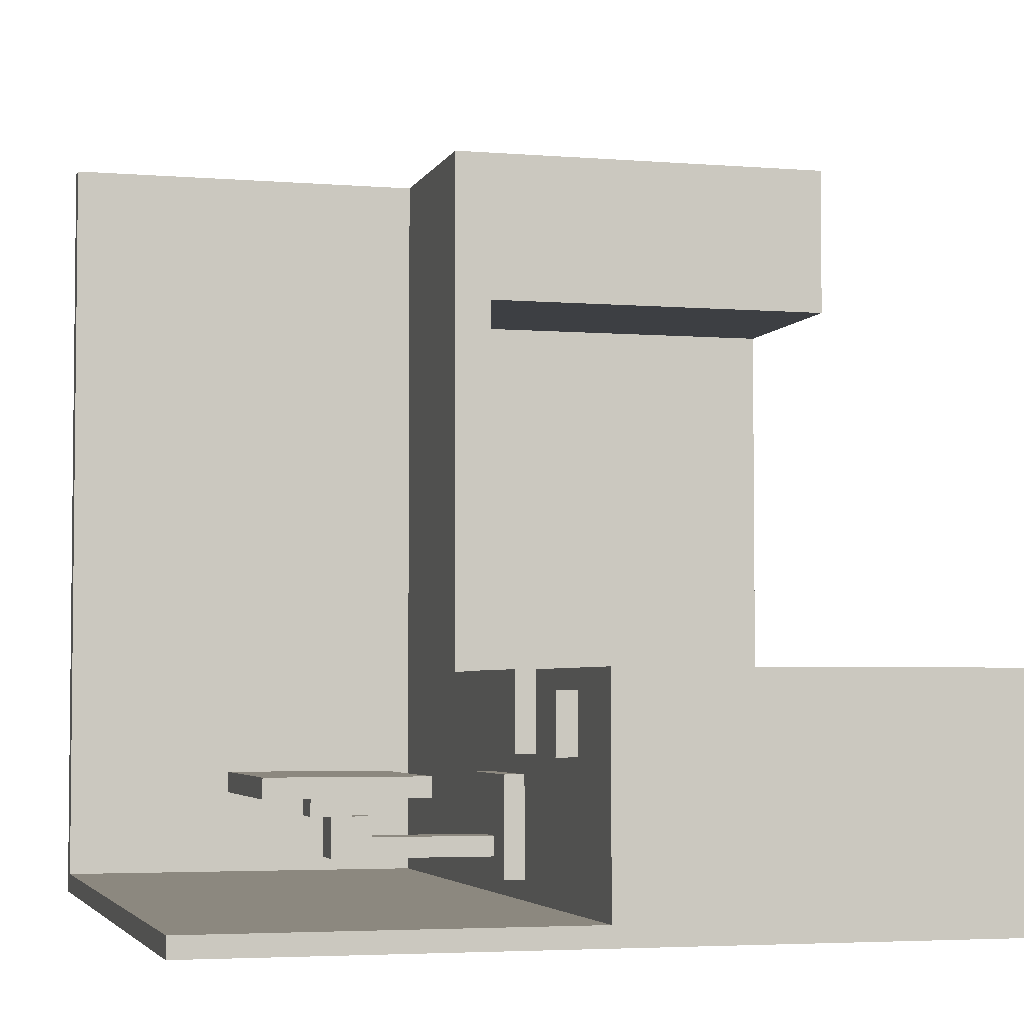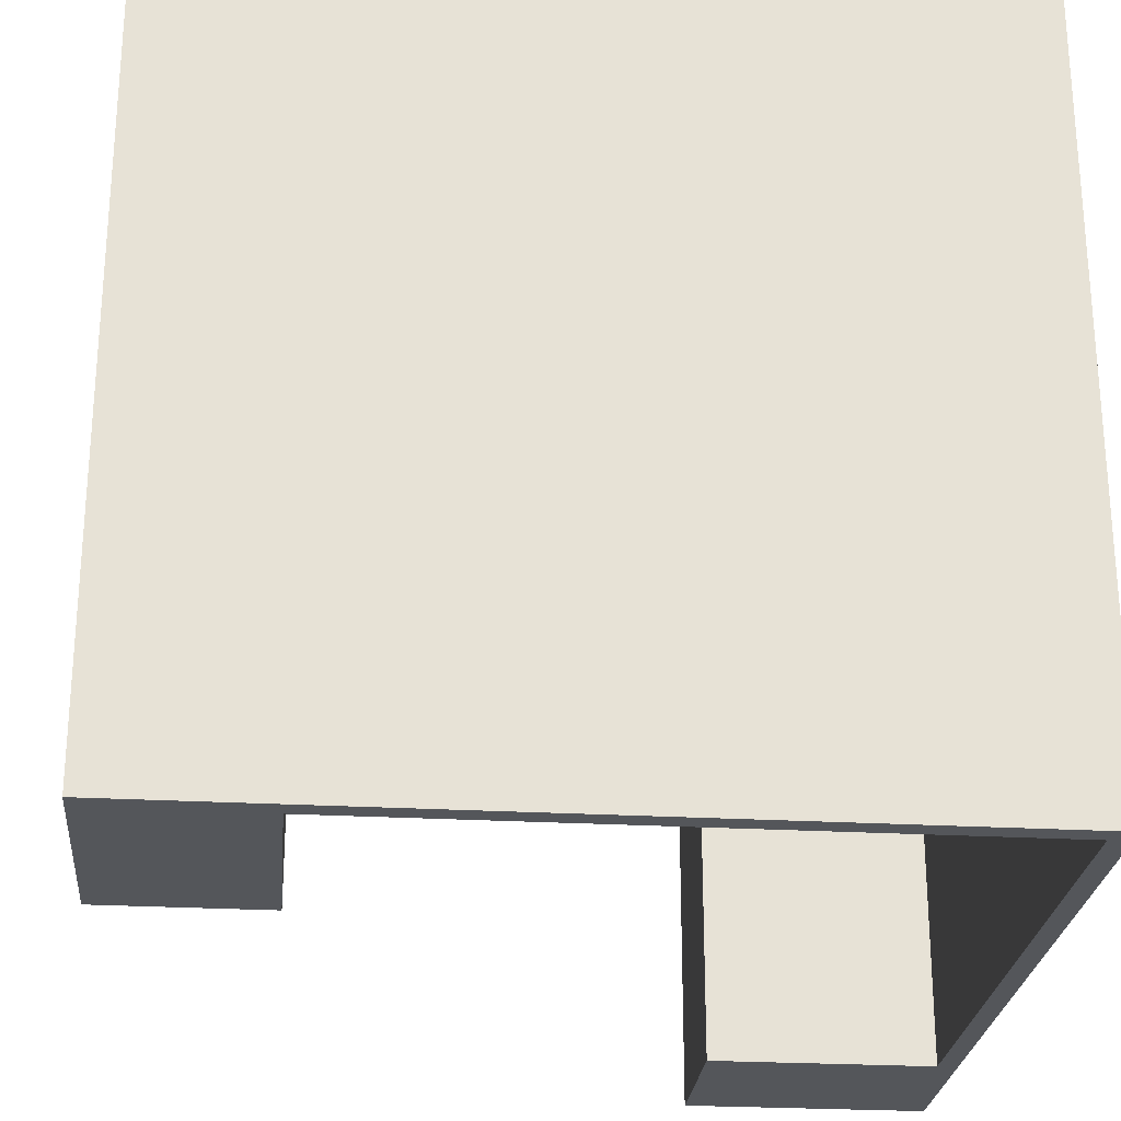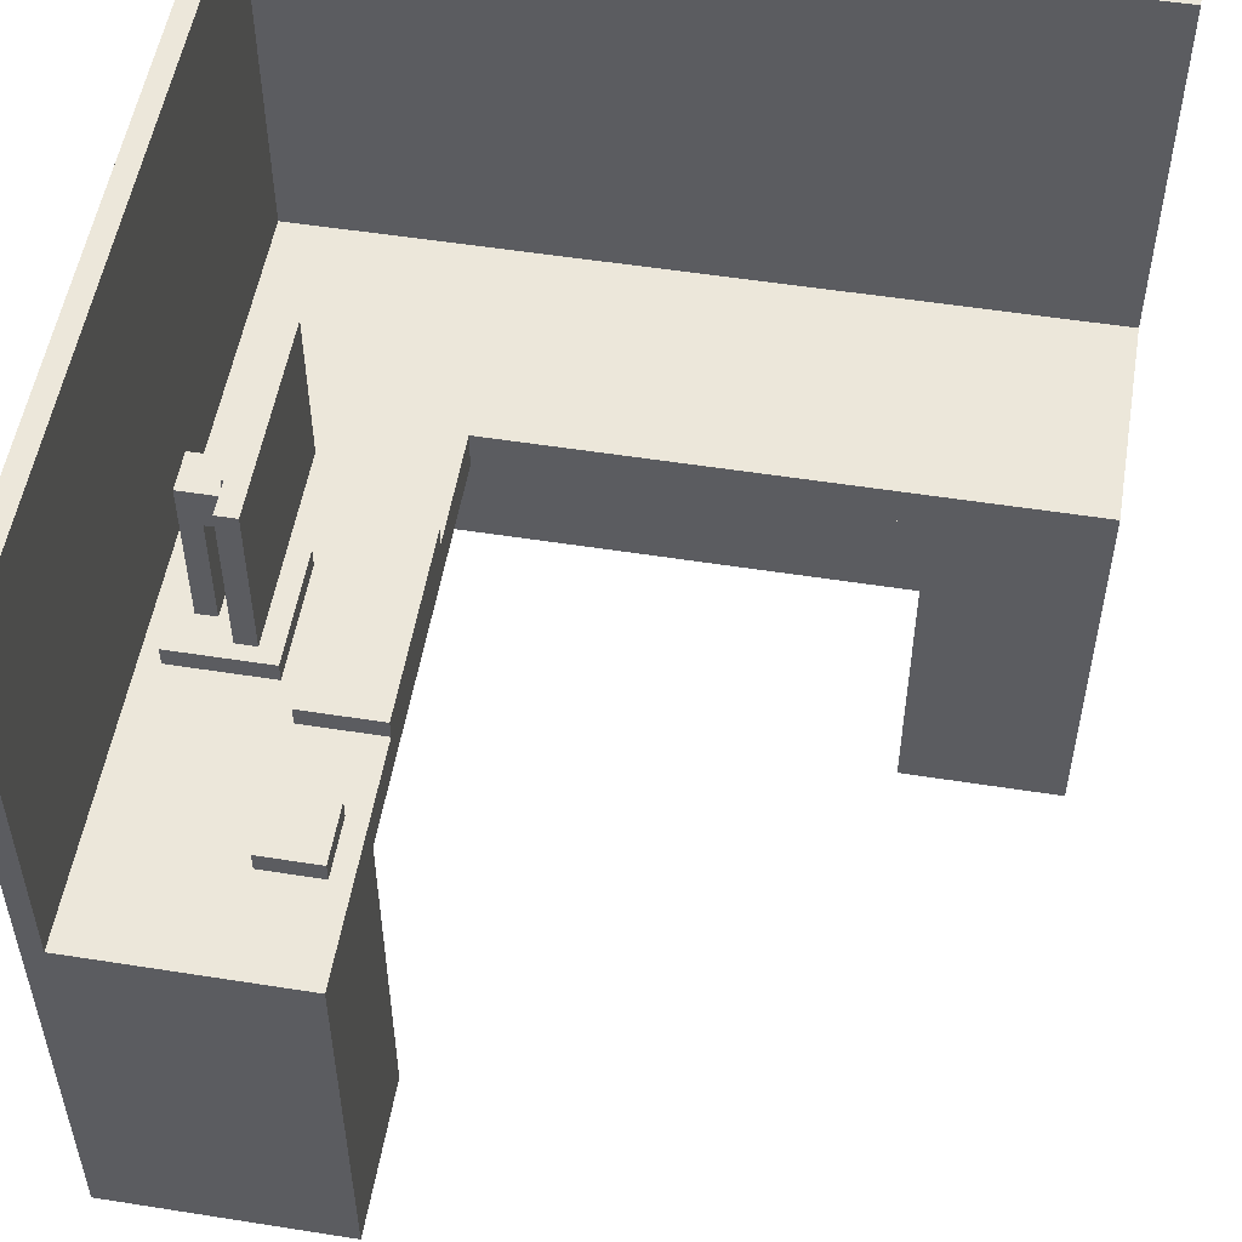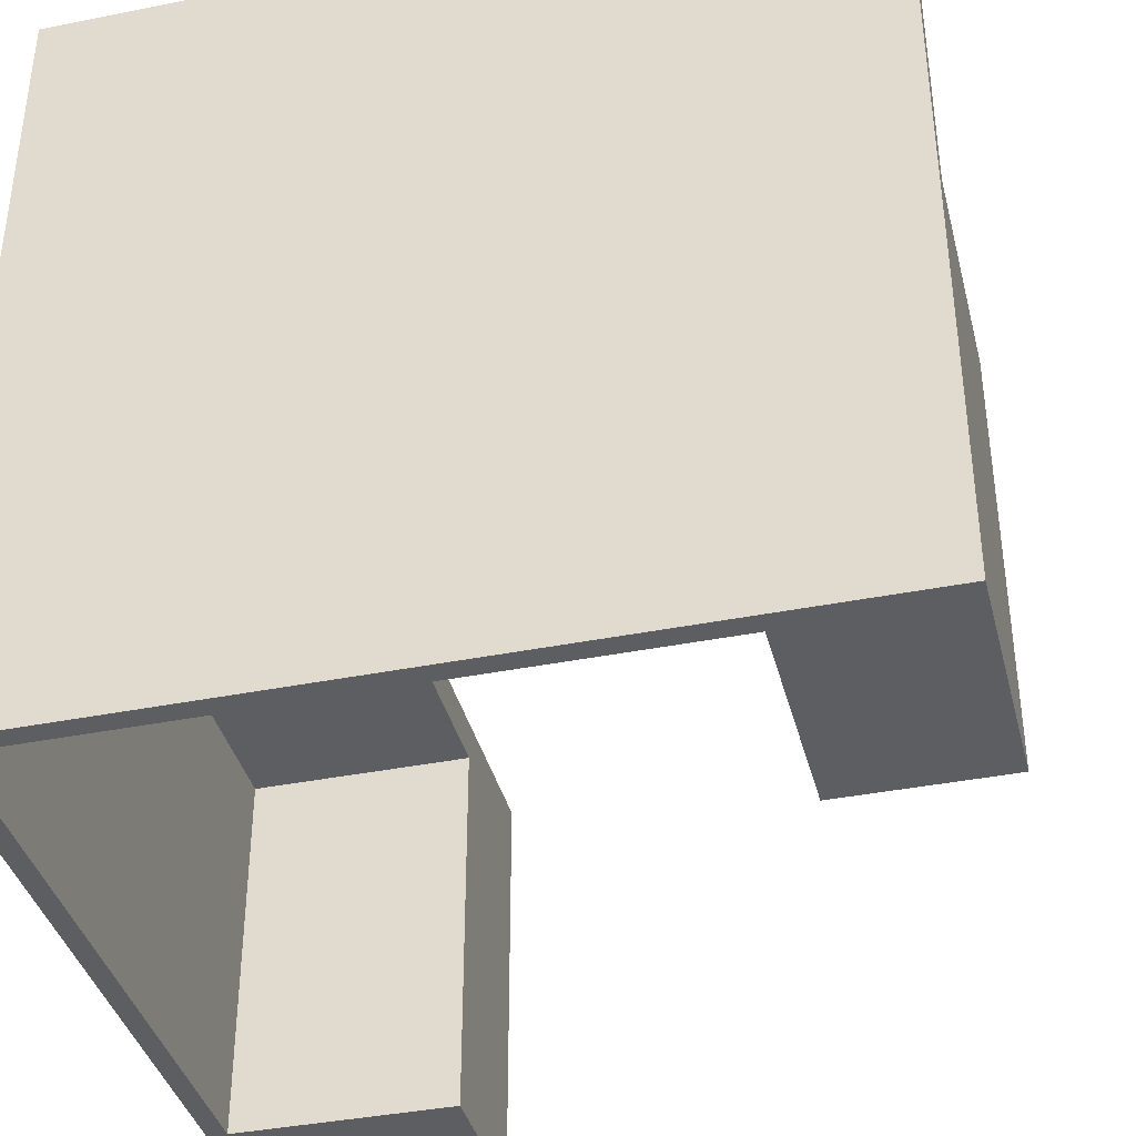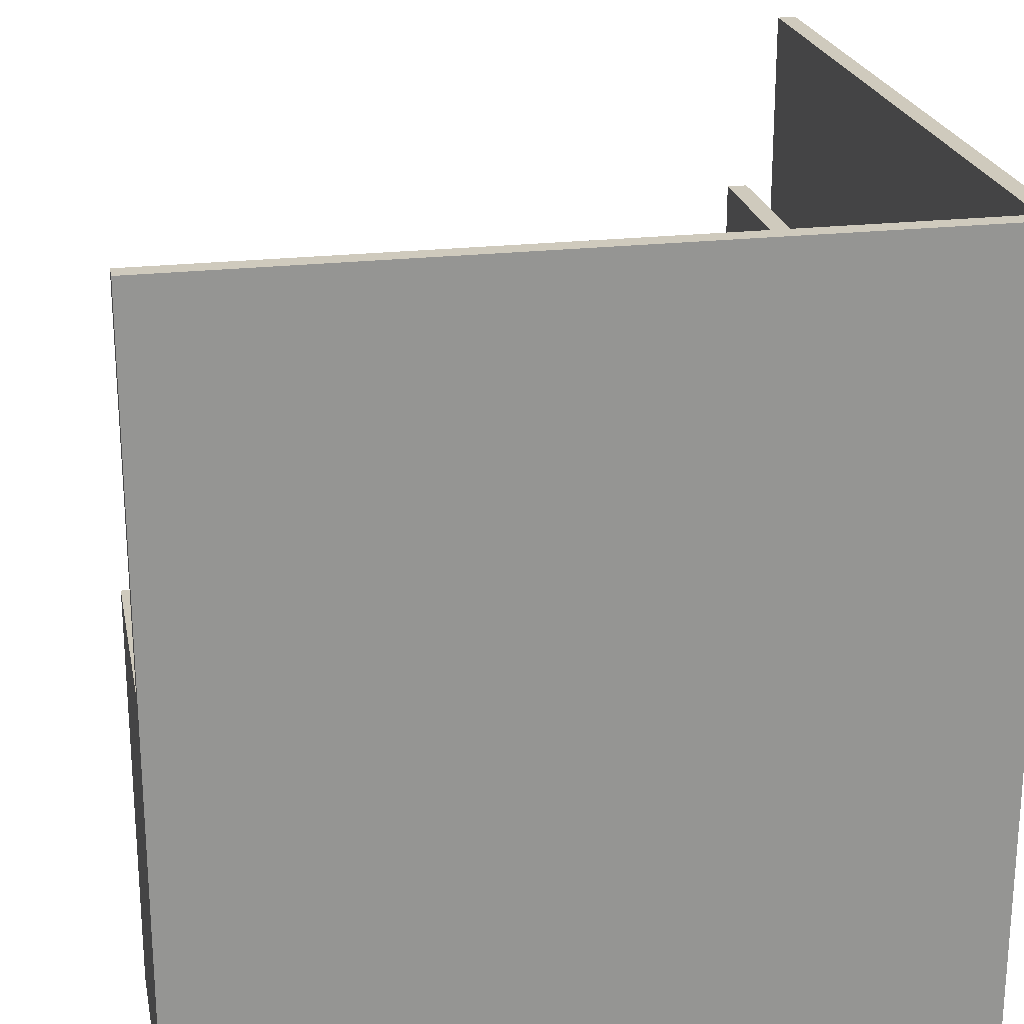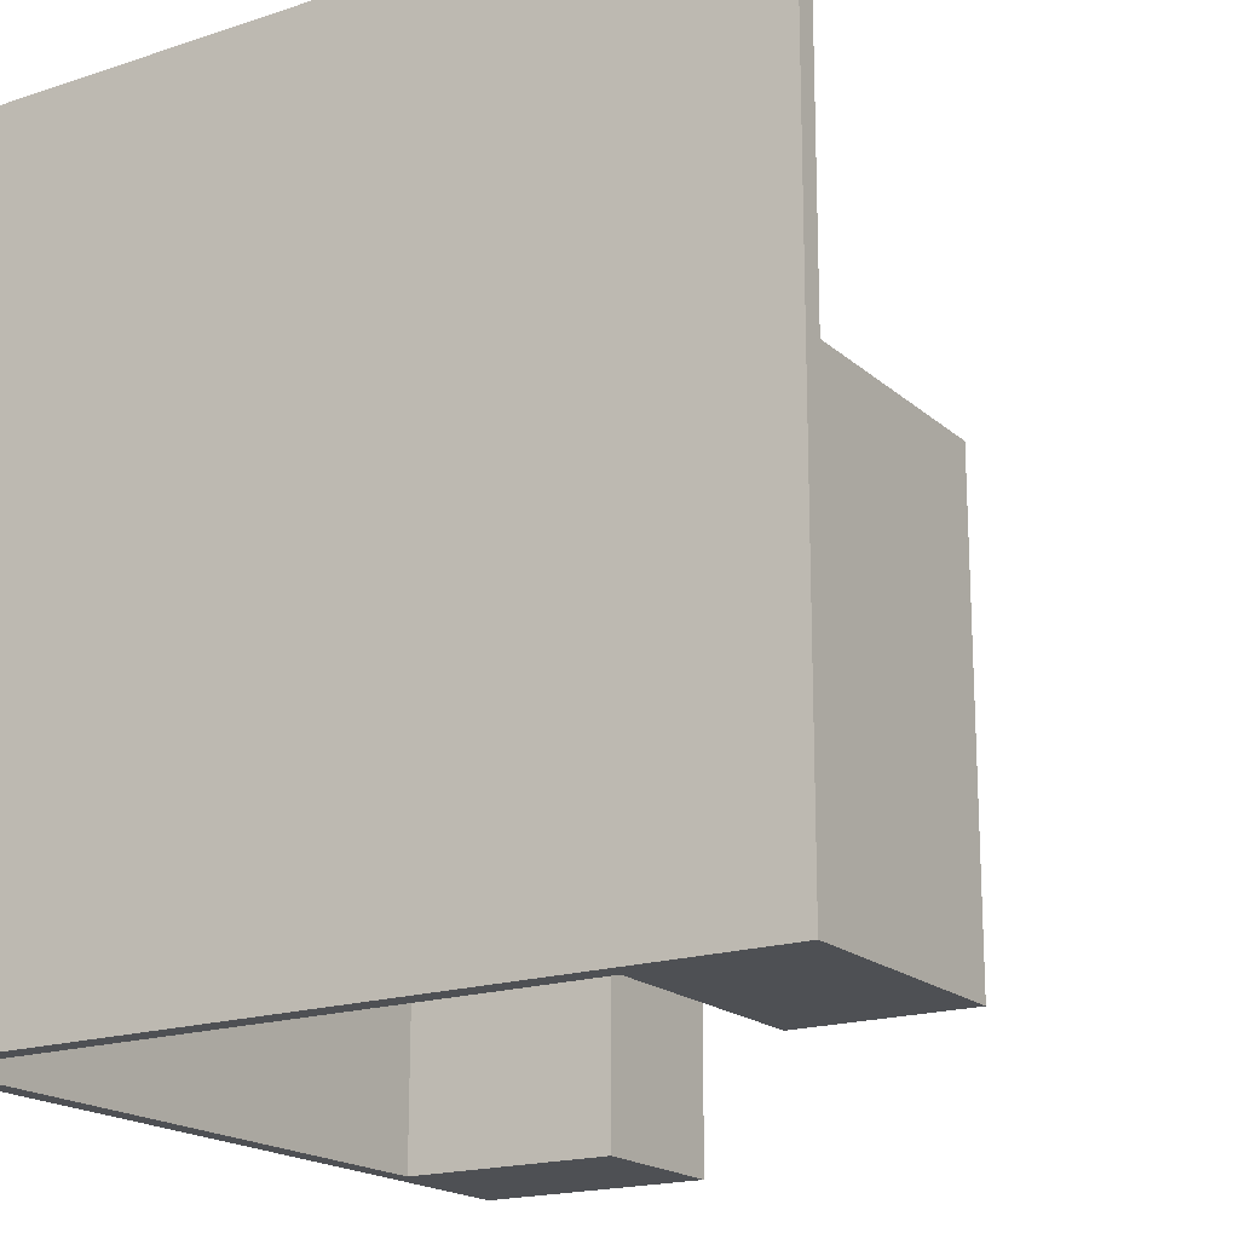
<metadata>
{"format":"obj","ext":"obj","renderer":"f3d","projection":"perspective","resolution":1024,"background":"white","views":[{"elev":-4.0,"azim":-105.1,"up":"+Z"},{"elev":-25.7,"azim":84.8,"up":"+Y"},{"elev":53.3,"azim":-80.4,"up":"+Y"},{"elev":-38.7,"azim":-165.9,"up":"+Y"},{"elev":22.9,"azim":78.9,"up":"+Y"},{"elev":-18.7,"azim":-147.8,"up":"+Y"}]}
</metadata>
<code>
o
v -2 0 -0.8
v -2 0 -1.9
v -2 0 -2
v -2 1.9 -0.8
v -2 1.9 -1.9
v -2 2.1 -0.8
v -2 2.1 -1.9
v -2 4 -1.9
v -2 4 -2
v -1.5 2.1 -0.9
v -1.5 2.1 -1.2
v -1.5 2.2 -0.9
v -1.5 2.2 -1.2
v -0.8 2.1 -0.8
v -0.8 2.1 -1.2
v -0.8 2.2 -0.8
v -0.8 2.2 -1.2
v -0.8 2.6 -1.3
v -0.8 2.6 -1.4
v -0.8 3.4 -1.3
v -0.8 3.4 -1.4
v -0.6 2.1 -1.3
v -0.6 2.1 -1.8
v -0.6 2.2 -1.3
v -0.6 2.2 -1.8
v -0.4 2.2 -1.6
v -0.4 2.2 -1.7
v -0.4 2.8 -1.5
v -0.4 2.8 -1.6
v -0.4 2.9 -1.4
v -0.4 2.9 -1.5
v -0.4 3 -1.5
v -0.4 3 -1.7
v -0.4 3.1 -1.4
v -0.4 3.1 -1.5
v 0.8 0 2
v 0.8 0 1.2
v 0.8 1.9 2
v 0.8 1.9 1.2
v 0.8 1.9 -0.8
v 0.8 2.1 2
v 0.8 2.1 -0.8
v 1.9 0 1.2
v 1.9 0 1
v 1.9 0 0.8
v 1.9 0 -1.9
v 1.9 1.9 1.2
v 1.9 1.9 1
v 1.9 1.9 0.8
v 1.9 1.9 -1.9
v 1.9 2.1 2
v 1.9 2.1 1
v 1.9 2.1 0.8
v 1.9 2.1 -1.9
v 1.9 4 2
v 1.9 4 1
v 1.9 4 0.8
v 1.9 4 -1.9
v -1.2 0 -0.8
v -1.2 0 -1.9
v -1.2 1.9 -0.8
v -1.2 1.9 -1.9
v -1.2 2.1 -0.9
v -1.2 2.1 -1.2
v -1.2 2.2 -0.9
v -1.2 2.2 -1.2
v -0.2 2.2 -1.6
v -0.2 2.2 -1.7
v -0.2 2.8 -1.5
v -0.2 2.8 -1.6
v -0.2 2.9 -1.4
v -0.2 2.9 -1.5
v -0.2 3 -1.5
v -0.2 3 -1.7
v -0.2 3.1 -1.4
v -0.2 3.1 -1.5
v 2.384e-07 2.1 -1.3
v 2.384e-07 2.1 -1.8
v 2.384e-07 2.2 -1.3
v 2.384e-07 2.2 -1.8
v 0.2 2.1 -0.8
v 0.2 2.1 -1.2
v 0.2 2.2 -0.8
v 0.2 2.2 -1.2
v 0.2 2.6 -1.3
v 0.2 2.6 -1.4
v 0.2 3.4 -1.3
v 0.2 3.4 -1.4
v 2 0 2
v 2 0 1
v 2 0 0.8
v 2 0 -2
v 2 4 2
v 2 4 1
v 2 4 0.8
v 2 4 -2
v 0.8 0 2
v 0.8 1.9 2
v 0.8 2.1 2
v 1.9 0 2
v 1.9 1.9 2
v 1.9 2.1 2
v 1.9 4 2
v 2 0 2
v 2 4 2
v -2 0 -0.8
v -2 1.9 -0.8
v -2 2.1 -0.8
v -1.2 0 -0.8
v -1.2 1.9 -0.8
v -0.8 2.1 -0.8
v -0.8 2.2 -0.8
v 0.2 2.1 -0.8
v 0.2 2.2 -0.8
v 0.8 1.9 -0.8
v 0.8 2.1 -0.8
v -1.5 2.1 -0.9
v -1.5 2.2 -0.9
v -1.2 2.1 -0.9
v -1.2 2.2 -0.9
v -0.8 2.6 -1.3
v -0.8 3.4 -1.3
v -0.6 2.1 -1.3
v -0.6 2.2 -1.3
v 2.384e-07 2.1 -1.3
v 2.384e-07 2.2 -1.3
v 0.2 2.6 -1.3
v 0.2 3.4 -1.3
v -0.4 2.8 -1.5
v -0.4 2.9 -1.5
v -0.2 2.8 -1.5
v -0.2 2.9 -1.5
v -0.4 2.2 -1.6
v -0.4 2.8 -1.6
v -0.2 2.2 -1.6
v -0.2 2.8 -1.6
v -2 2.1 -1.9
v -2 4 -1.9
v -1.2 0 -1.9
v -1.2 1.9 -1.9
v -1 0 -1.9
v -1 1.9 -1.9
v -1 2.1 -1.9
v -1 4 -1.9
v -0.8 0 -1.9
v -0.8 1.9 -1.9
v -0.8 2.1 -1.9
v -0.8 4 -1.9
v 1.9 0 -1.9
v 1.9 1.9 -1.9
v 1.9 2.1 -1.9
v 1.9 4 -1.9
v 0.8 0 1.2
v 0.8 1.9 1.2
v 1.9 0 1.2
v 1.9 1.9 1.2
v -1.5 2.1 -1.2
v -1.5 2.2 -1.2
v -1.2 2.1 -1.2
v -1.2 2.2 -1.2
v -0.8 2.1 -1.2
v -0.8 2.2 -1.2
v 0.2 2.1 -1.2
v 0.2 2.2 -1.2
v -0.8 2.6 -1.4
v -0.8 3.4 -1.4
v -0.4 2.9 -1.4
v -0.4 3.1 -1.4
v -0.2 2.9 -1.4
v -0.2 3.1 -1.4
v 0.2 2.6 -1.4
v 0.2 3.4 -1.4
v -0.4 3 -1.5
v -0.4 3.1 -1.5
v -0.2 3 -1.5
v -0.2 3.1 -1.5
v -0.4 2.2 -1.7
v -0.4 3 -1.7
v -0.2 2.2 -1.7
v -0.2 3 -1.7
v -0.6 2.1 -1.8
v -0.6 2.2 -1.8
v 2.384e-07 2.1 -1.8
v 2.384e-07 2.2 -1.8
v -2 0 -2
v -2 4 -2
v -1 0 -2
v -1 4 -2
v -0.8 0 -2
v -0.8 4 -2
v 2 0 -2
v 2 4 -2
v 0.8 0 2
v 1.9 0 2
v 2 0 2
v 0.8 0 1.2
v 1.9 0 1.2
v 1.9 0 1
v 2 0 1
v 1.9 0 0.8
v 2 0 0.8
v -2 0 -0.8
v -1.2 0 -0.8
v -2 0 -1.9
v -1.2 0 -1.9
v -1 0 -1.9
v -0.8 0 -1.9
v 1.9 0 -1.9
v -2 0 -2
v -1 0 -2
v -0.8 0 -2
v 2 0 -2
v 0.8 1.9 1.2
v 1.9 1.9 1.2
v 1.9 1.9 1
v 1.9 1.9 0.8
v -1.2 1.9 -0.8
v 0.8 1.9 -0.8
v -1.2 1.9 -1.9
v -1 1.9 -1.9
v -0.8 1.9 -1.9
v 1.9 1.9 -1.9
v -0.8 2.6 -1.3
v 0.2 2.6 -1.3
v -0.8 2.6 -1.4
v 0.2 2.6 -1.4
v -0.4 2.8 -1.5
v -0.2 2.8 -1.5
v -0.4 2.8 -1.6
v -0.2 2.8 -1.6
v -0.4 2.9 -1.4
v -0.2 2.9 -1.4
v -0.4 2.9 -1.5
v -0.2 2.9 -1.5
v 0.8 2.1 2
v 1.9 2.1 2
v 1.9 2.1 1
v 1.9 2.1 0.8
v -2 2.1 -0.8
v -0.8 2.1 -0.8
v 0.2 2.1 -0.8
v 0.8 2.1 -0.8
v -1.5 2.1 -0.9
v -1.2 2.1 -0.9
v -1.5 2.1 -1.2
v -1.2 2.1 -1.2
v -0.8 2.1 -1.2
v 0.2 2.1 -1.2
v -0.6 2.1 -1.3
v 2.384e-07 2.1 -1.3
v -0.6 2.1 -1.8
v 2.384e-07 2.1 -1.8
v -2 2.1 -1.9
v -1 2.1 -1.9
v -0.8 2.1 -1.9
v 1.9 2.1 -1.9
v -0.8 2.2 -0.8
v 0.2 2.2 -0.8
v -1.5 2.2 -0.9
v -1.2 2.2 -0.9
v -1.5 2.2 -1.2
v -1.2 2.2 -1.2
v -0.8 2.2 -1.2
v 0.2 2.2 -1.2
v -0.6 2.2 -1.3
v 2.384e-07 2.2 -1.3
v -0.4 2.2 -1.6
v -0.2 2.2 -1.6
v -0.4 2.2 -1.7
v -0.2 2.2 -1.7
v -0.6 2.2 -1.8
v 2.384e-07 2.2 -1.8
v -0.4 3 -1.5
v -0.2 3 -1.5
v -0.4 3 -1.7
v -0.2 3 -1.7
v -0.4 3.1 -1.4
v -0.2 3.1 -1.4
v -0.4 3.1 -1.5
v -0.2 3.1 -1.5
v -0.8 3.4 -1.3
v 0.2 3.4 -1.3
v -0.8 3.4 -1.4
v 0.2 3.4 -1.4
v 1.9 4 2
v 2 4 2
v 1.9 4 1
v 2 4 1
v 1.9 4 0.8
v 2 4 0.8
v -2 4 -1.9
v -1 4 -1.9
v -0.8 4 -1.9
v 1.9 4 -1.9
v -2 4 -2
v -1 4 -2
v -0.8 4 -2
v 2 4 -2
f 4 2 1
f 5 3 2
f 5 2 4
f 6 5 4
f 7 3 5
f 7 5 6
f 8 3 7
f 9 3 8
f 12 11 10
f 13 11 12
f 16 15 14
f 17 15 16
f 20 19 18
f 21 19 20
f 24 23 22
f 25 23 24
f 29 27 26
f 31 29 28
f 32 29 31
f 32 31 30
f 33 27 29
f 33 29 32
f 34 32 30
f 35 32 34
f 38 37 36
f 39 37 38
f 41 39 38
f 41 40 39
f 42 40 41
f 47 44 43
f 48 45 44
f 48 44 47
f 49 46 45
f 49 45 48
f 50 46 49
f 55 52 51
f 56 53 52
f 56 52 55
f 57 54 53
f 57 53 56
f 58 54 57
f 59 60 61
f 61 60 62
f 63 64 65
f 65 64 66
f 67 68 70
f 69 70 72
f 72 70 73
f 71 72 73
f 70 68 74
f 73 70 74
f 71 73 75
f 75 73 76
f 77 78 79
f 79 78 80
f 81 82 83
f 83 82 84
f 85 86 87
f 87 86 88
f 89 90 93
f 90 91 94
f 93 90 94
f 91 92 95
f 94 91 95
f 95 92 96
f 100 98 97
f 101 99 98
f 101 98 100
f 102 99 101
f 104 101 100
f 104 103 102
f 104 102 101
f 105 103 104
f 109 107 106
f 110 108 107
f 110 107 109
f 111 108 110
f 113 111 110
f 113 112 111
f 114 112 113
f 115 113 110
f 116 113 115
f 119 118 117
f 120 118 119
f 125 124 123
f 126 124 125
f 127 122 121
f 128 122 127
f 131 130 129
f 132 130 131
f 135 134 133
f 136 134 135
f 141 140 139
f 142 140 141
f 143 138 137
f 144 138 143
f 145 142 141
f 146 142 145
f 147 144 143
f 148 144 147
f 149 146 145
f 150 146 149
f 151 148 147
f 152 148 151
f 153 154 155
f 155 154 156
f 157 158 159
f 159 158 160
f 161 162 163
f 163 162 164
f 165 166 167
f 167 166 168
f 165 167 169
f 168 166 170
f 165 169 171
f 169 170 171
f 170 166 172
f 171 170 172
f 173 174 175
f 175 174 176
f 177 178 179
f 179 178 180
f 181 182 183
f 183 182 184
f 185 186 187
f 187 186 188
f 187 188 189
f 189 188 190
f 189 190 191
f 191 190 192
f 196 194 193
f 197 195 194
f 197 194 196
f 198 195 197
f 199 195 198
f 200 199 198
f 201 199 200
f 204 203 202
f 205 203 204
f 208 201 200
f 209 205 204
f 209 206 205
f 210 207 206
f 210 206 209
f 211 208 207
f 211 207 210
f 212 201 208
f 212 208 211
f 215 214 213
f 216 215 213
f 218 216 213
f 219 218 217
f 220 218 219
f 221 218 220
f 222 216 218
f 222 218 221
f 225 224 223
f 226 224 225
f 229 228 227
f 230 228 229
f 233 232 231
f 234 232 233
f 235 236 237
f 235 237 238
f 235 238 242
f 239 240 243
f 243 240 244
f 239 243 245
f 244 240 246
f 246 240 247
f 241 242 248
f 246 247 249
f 247 248 249
f 245 246 249
f 249 248 250
f 245 249 251
f 250 248 252
f 239 245 253
f 251 252 253
f 245 251 253
f 253 252 254
f 254 252 255
f 248 242 256
f 255 252 256
f 242 238 256
f 252 248 256
f 259 260 261
f 261 260 262
f 257 258 263
f 263 258 264
f 265 266 267
f 267 266 268
f 265 267 269
f 268 266 270
f 265 269 271
f 269 270 271
f 270 266 272
f 271 270 272
f 273 274 275
f 275 274 276
f 277 278 279
f 279 278 280
f 281 282 283
f 283 282 284
f 285 286 287
f 287 286 288
f 287 288 289
f 289 288 290
f 289 290 294
f 291 292 295
f 292 293 296
f 295 292 296
f 293 294 297
f 296 293 297
f 294 290 298
f 297 294 298

</code>
